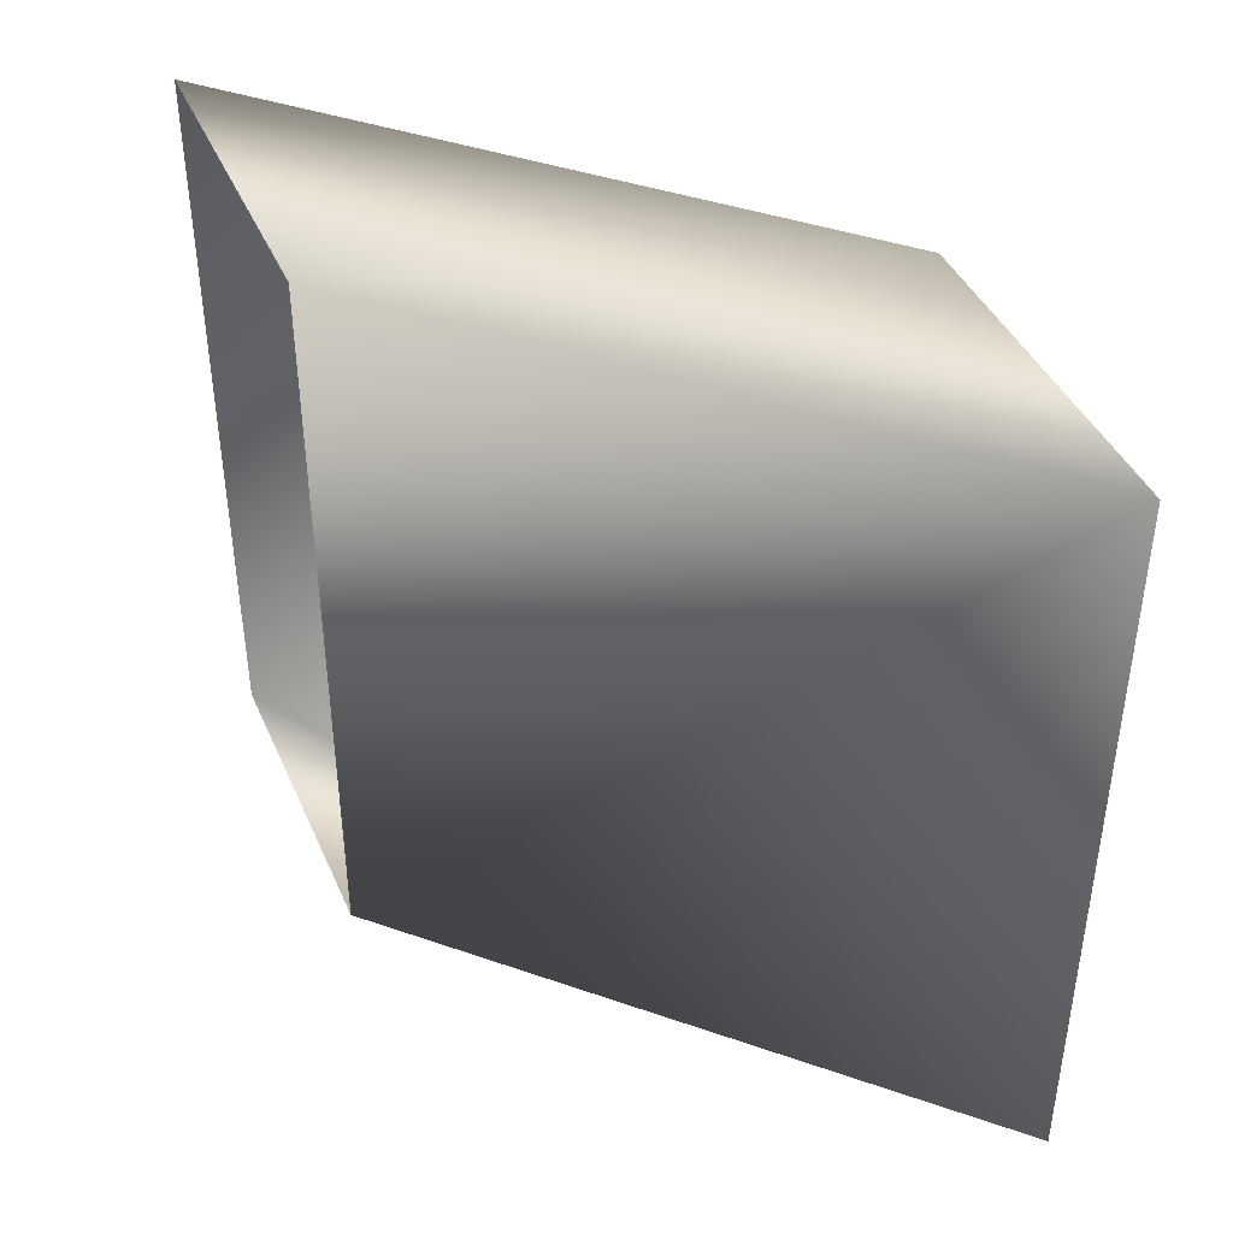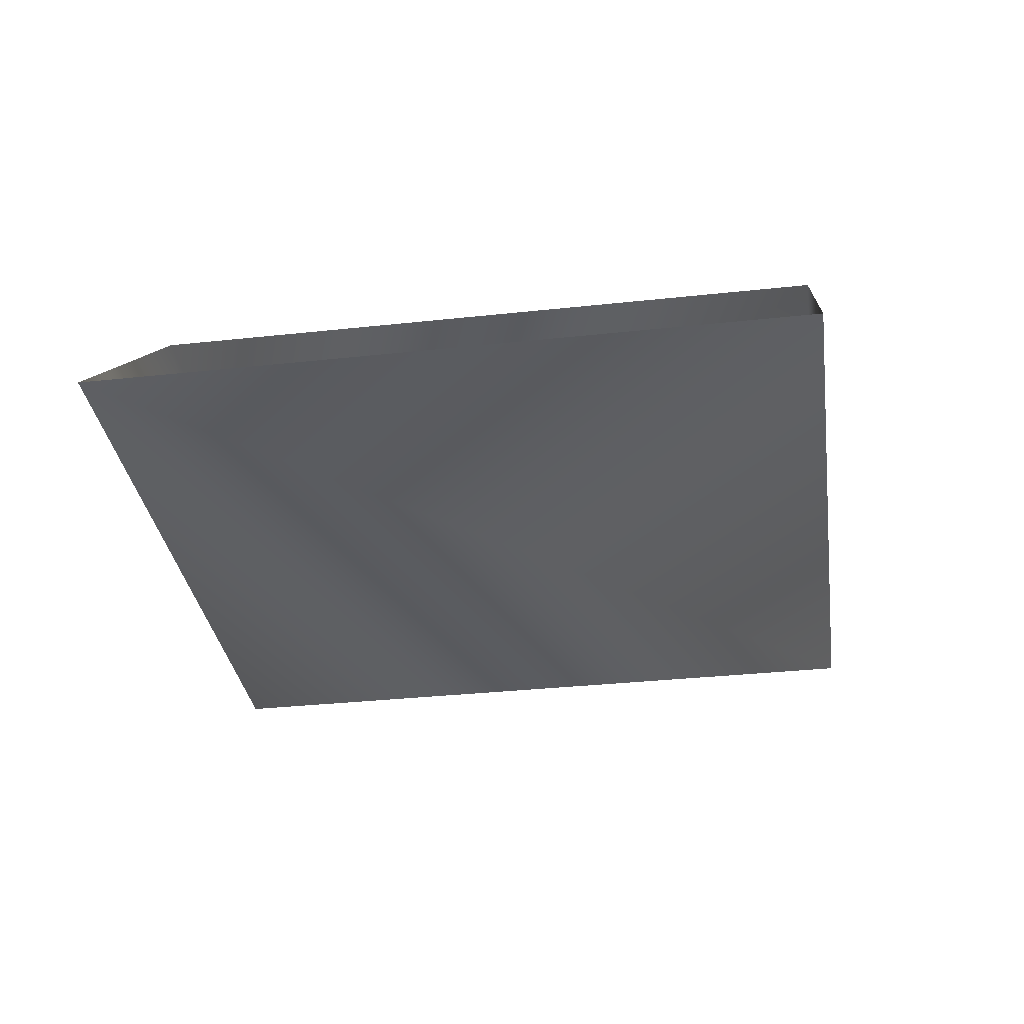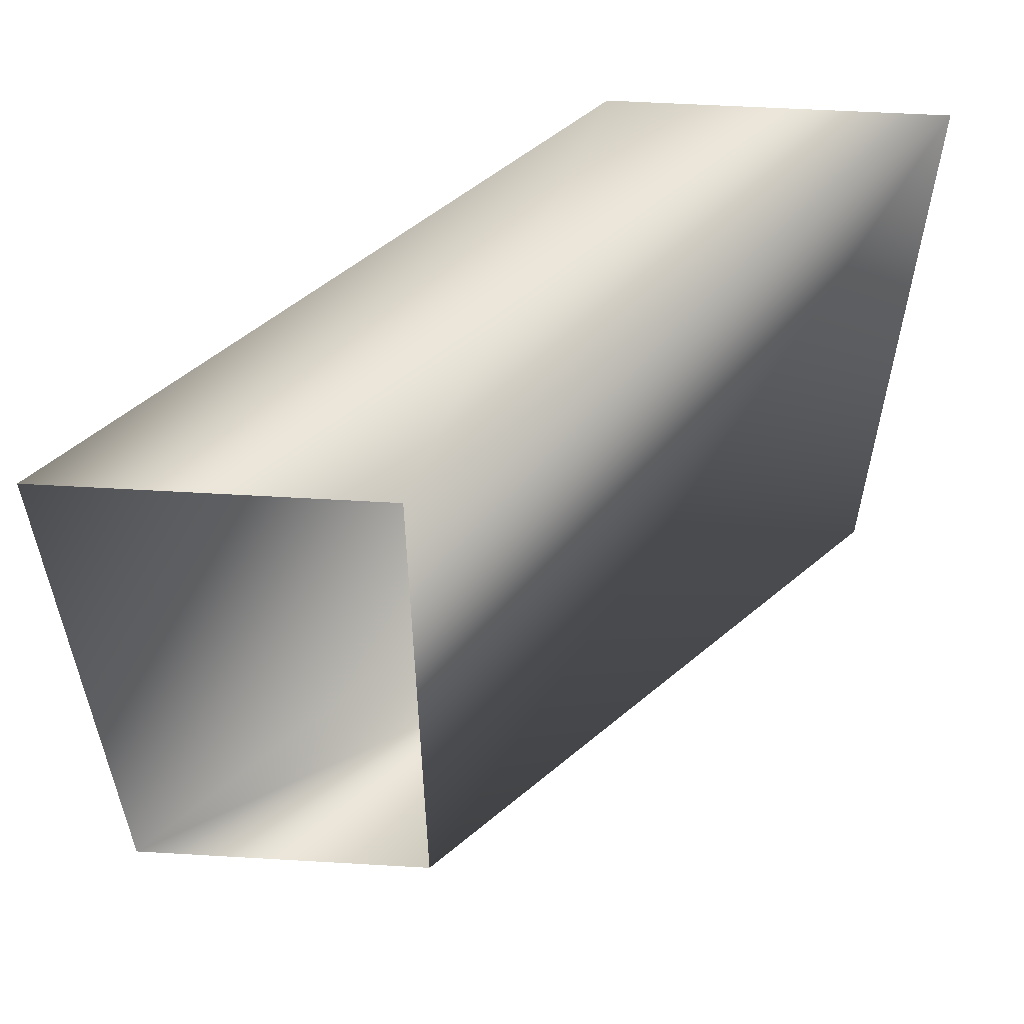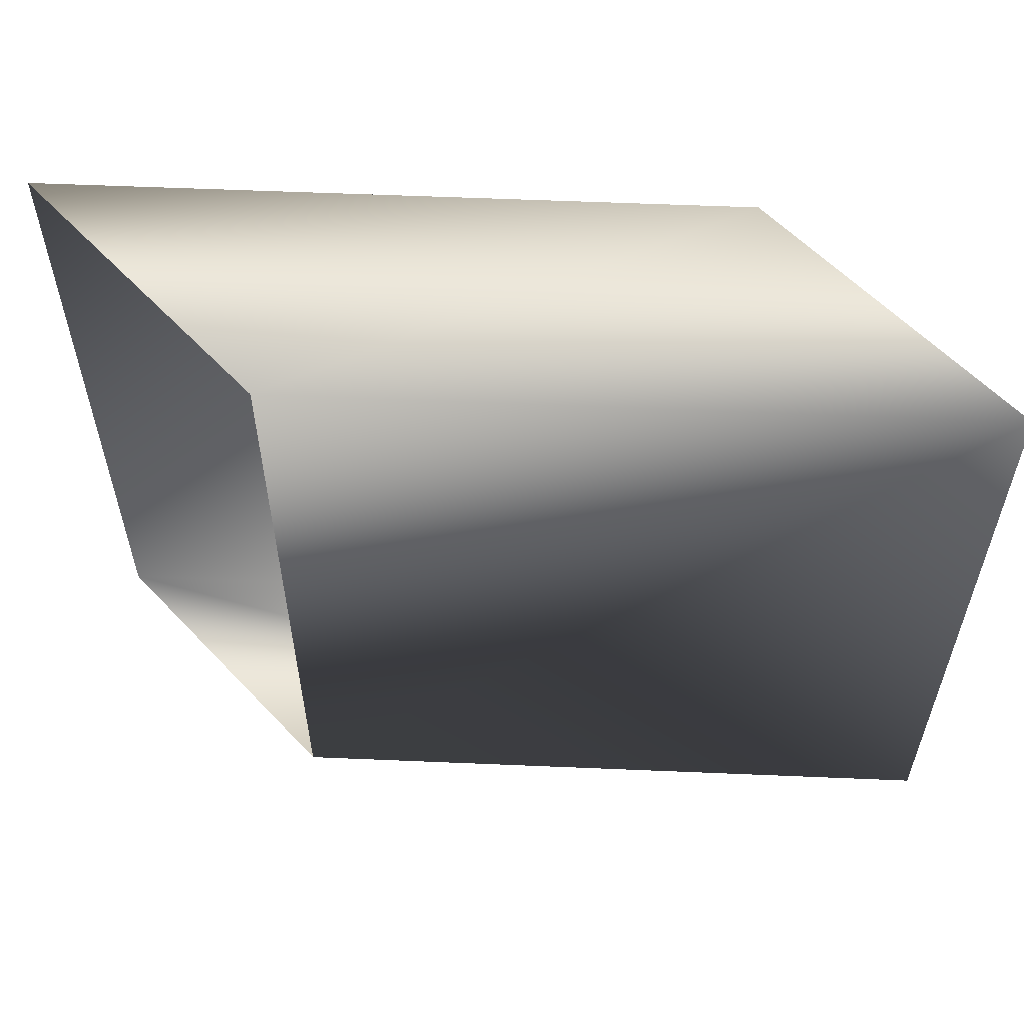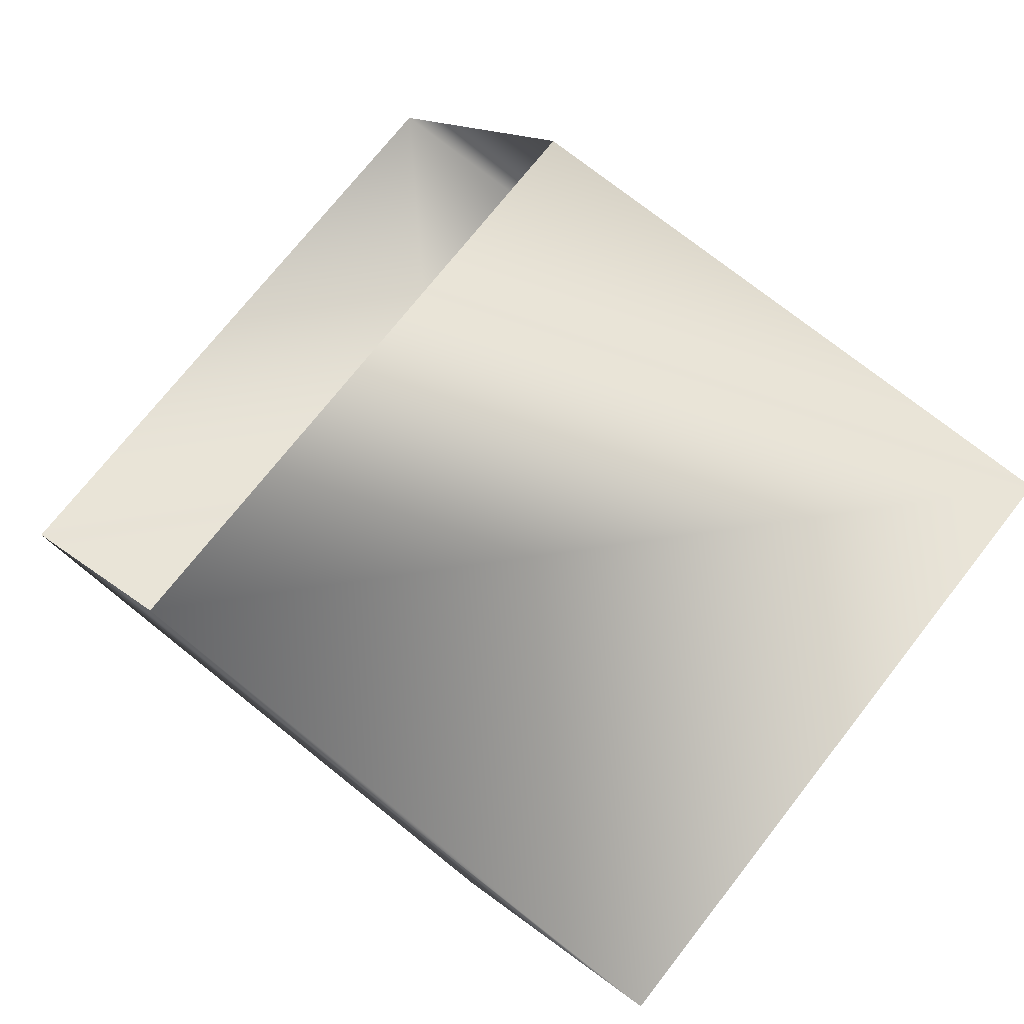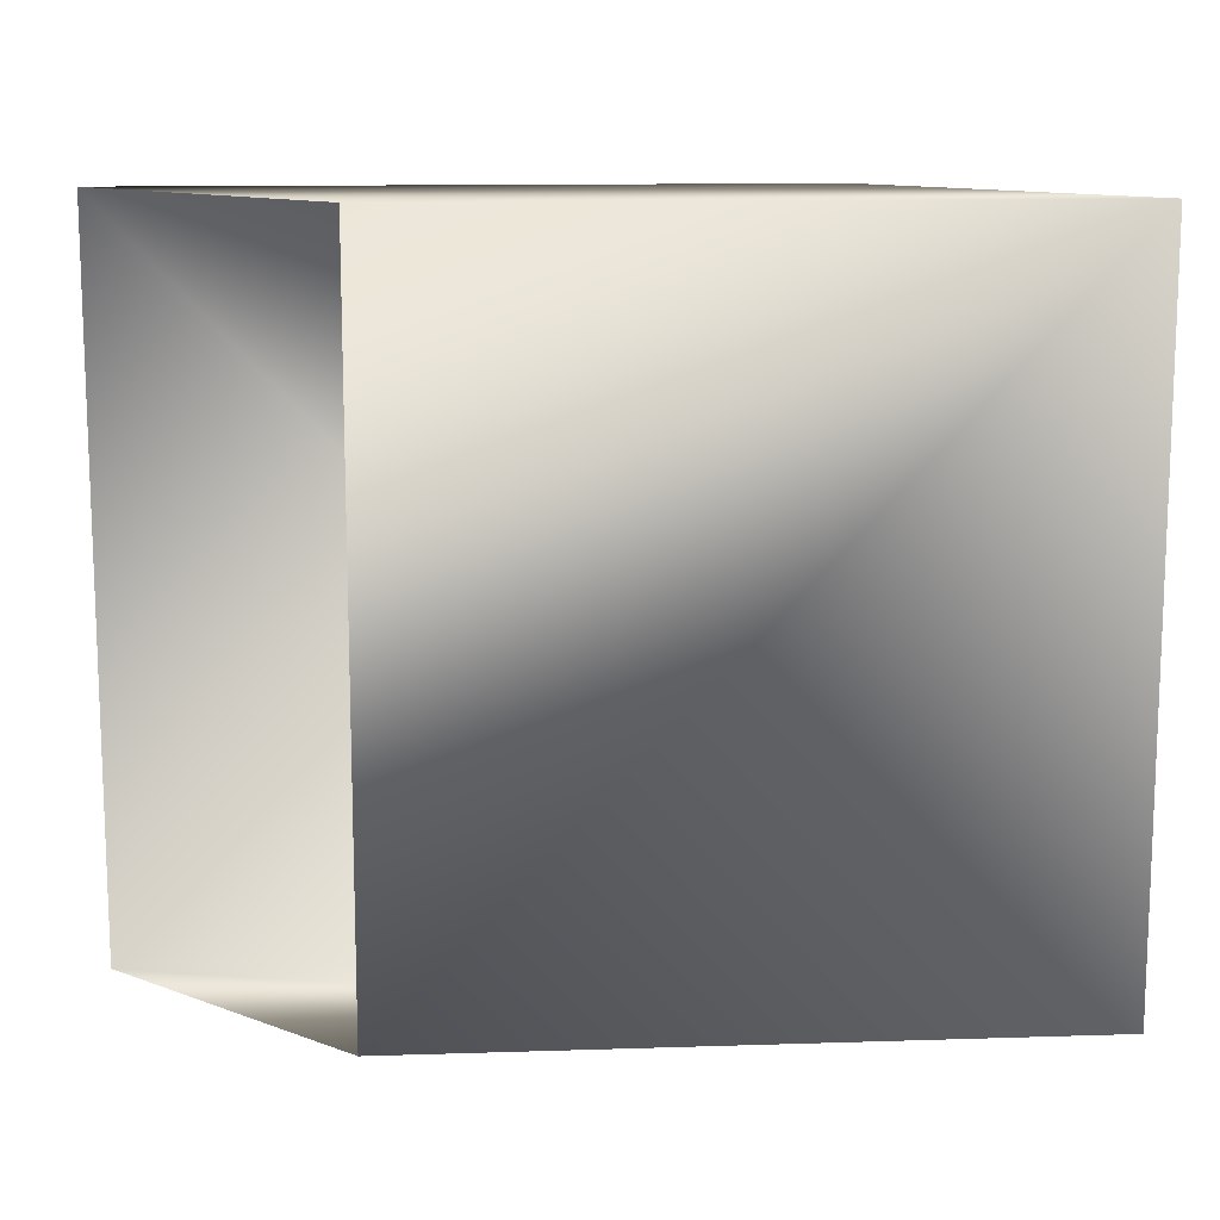
<metadata>
{"format":"obj","ext":"obj","renderer":"f3d","projection":"perspective","resolution":1024,"background":"white","views":[{"elev":41.6,"azim":-157.2,"up":"+Y"},{"elev":-33.8,"azim":-81.6,"up":"+Z"},{"elev":55.9,"azim":138.7,"up":"+Y"},{"elev":57.7,"azim":-177.5,"up":"+Y"},{"elev":75.0,"azim":38.4,"up":"+Z"},{"elev":12.5,"azim":175.7,"up":"+Y"}]}
</metadata>
<code>
v 48.47 13.46 61.87
v 44.19 13.46 57.63
v 48.47 0.2709 61.87
v 44.19 0.2709 57.63
v 36 13.46 61.87
v 31.72 13.46 57.63
v 36 0.2709 61.87
v 31.72 0.2709 57.63
f 5 1 2
f 5 2 6
f 7 3 1
f 7 1 5
f 8 4 3
f 8 3 7
f 6 2 4
f 6 4 8

</code>
